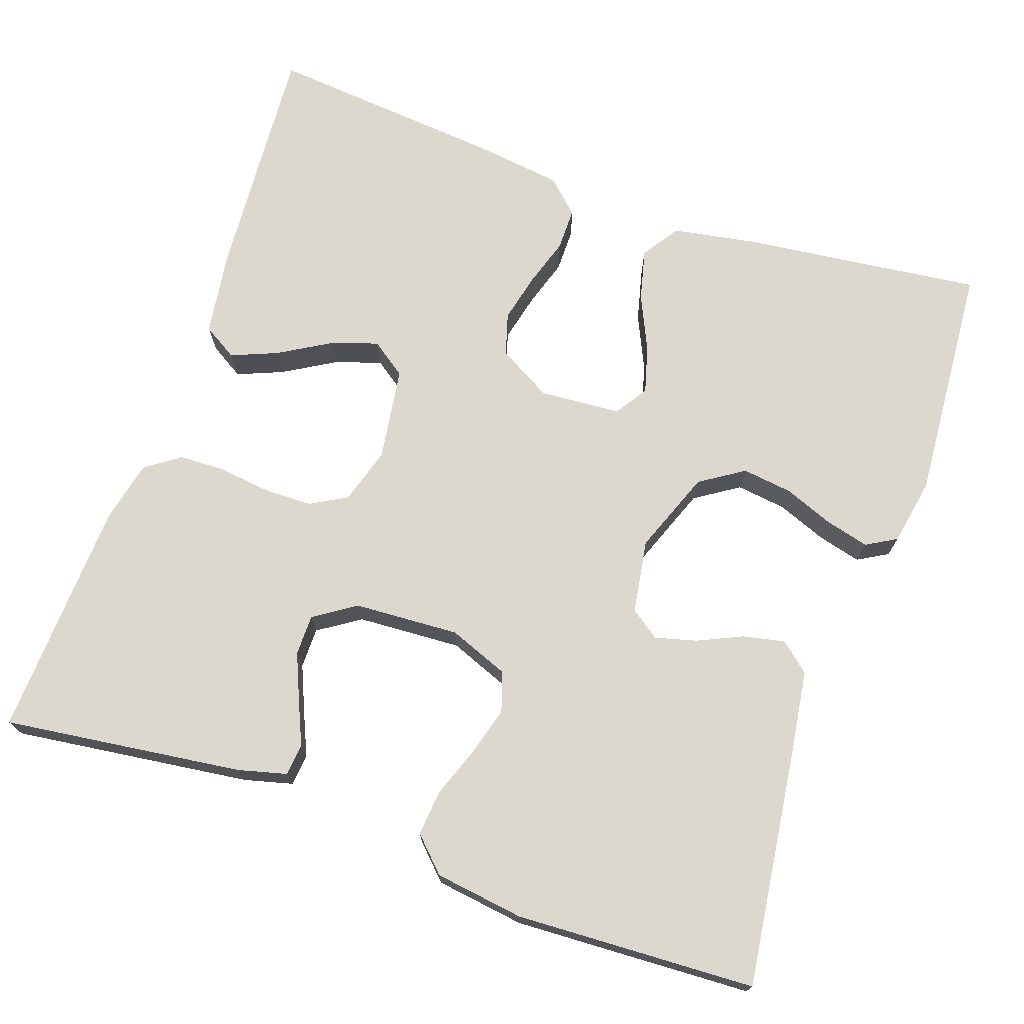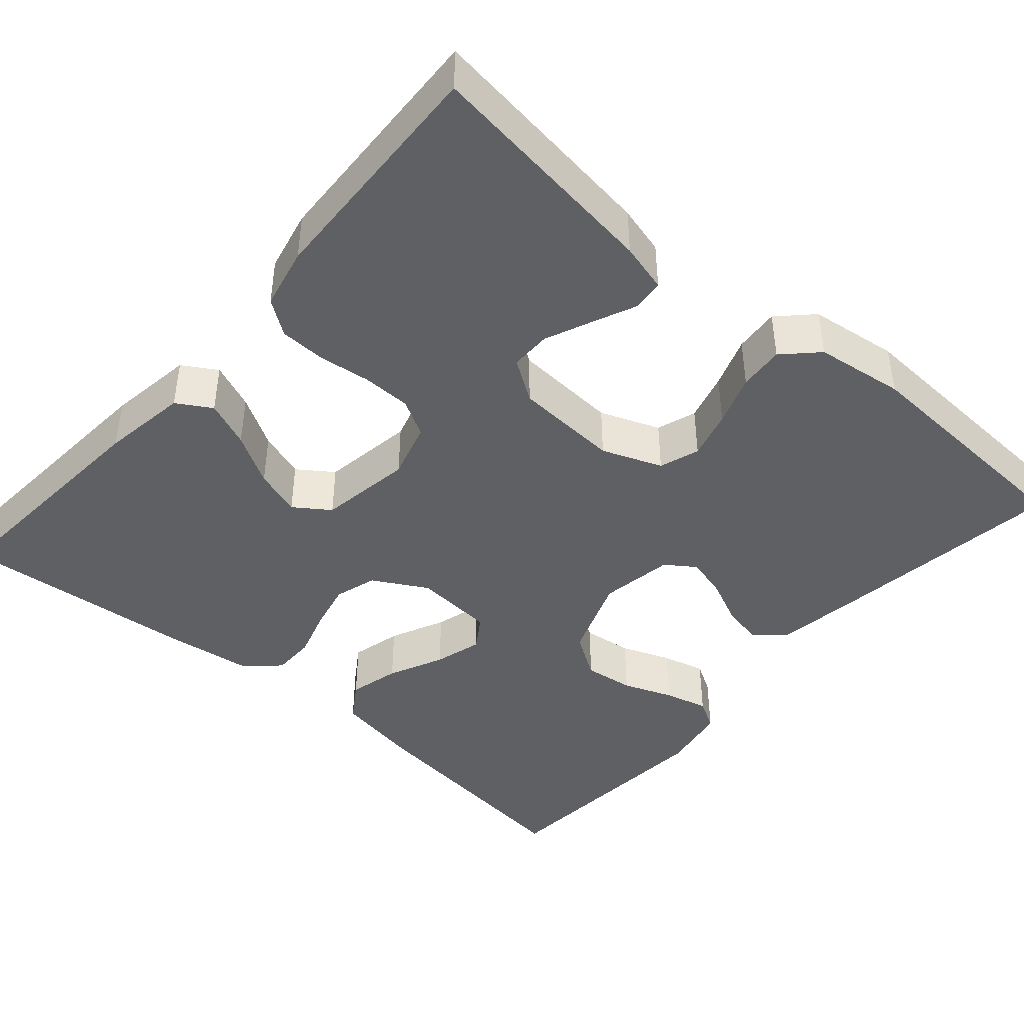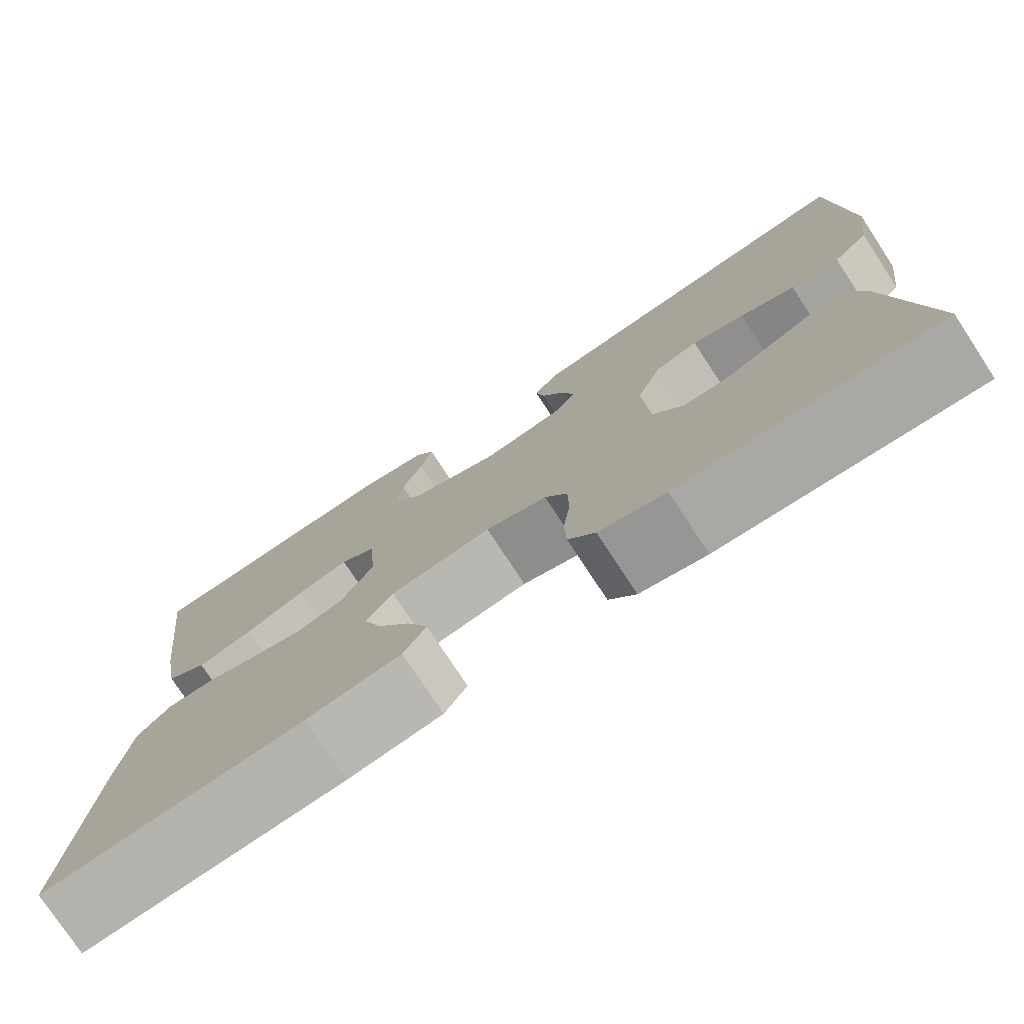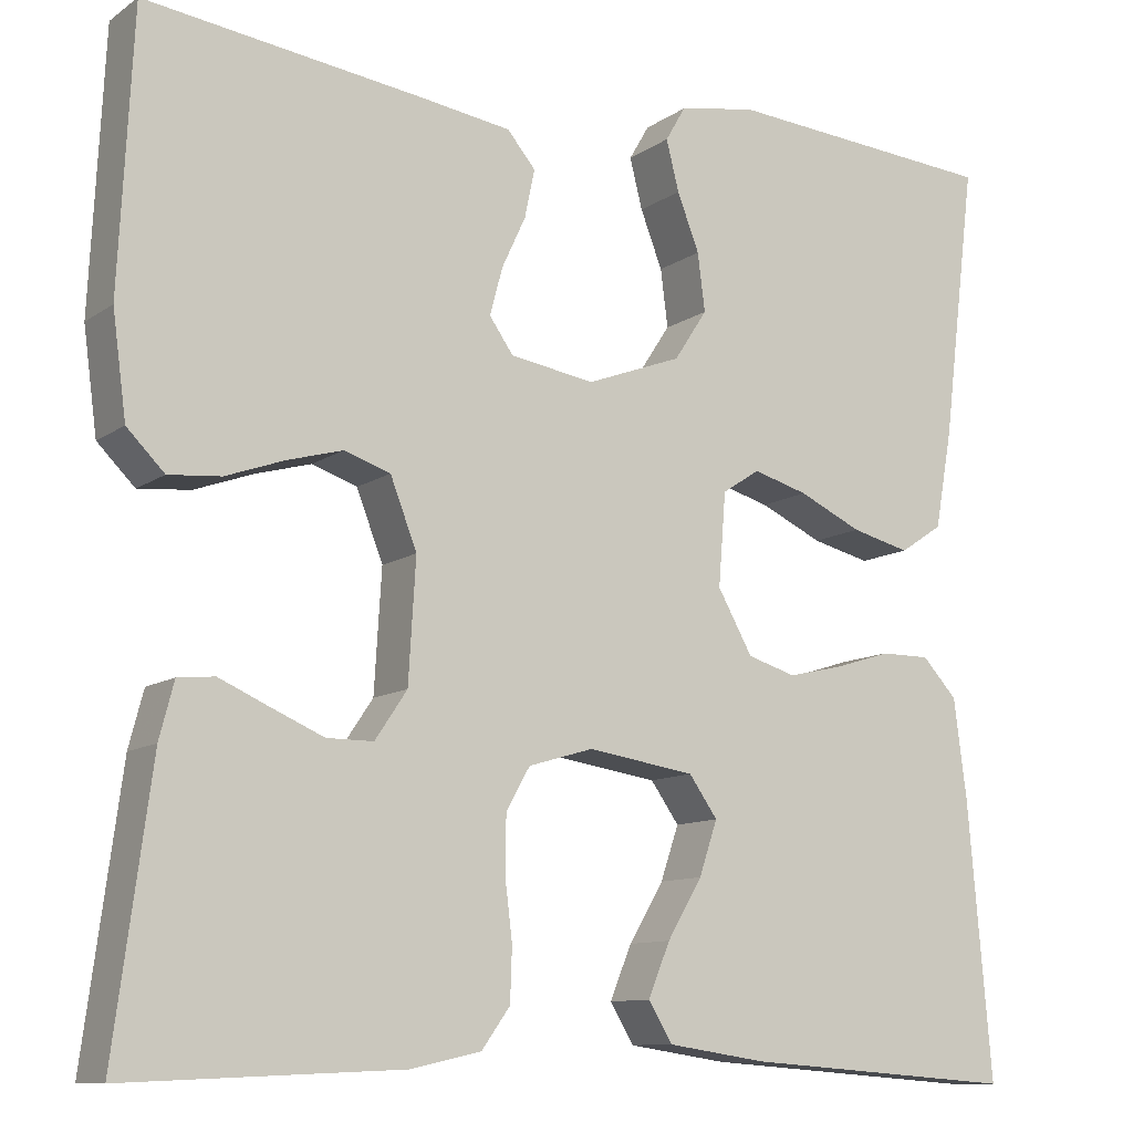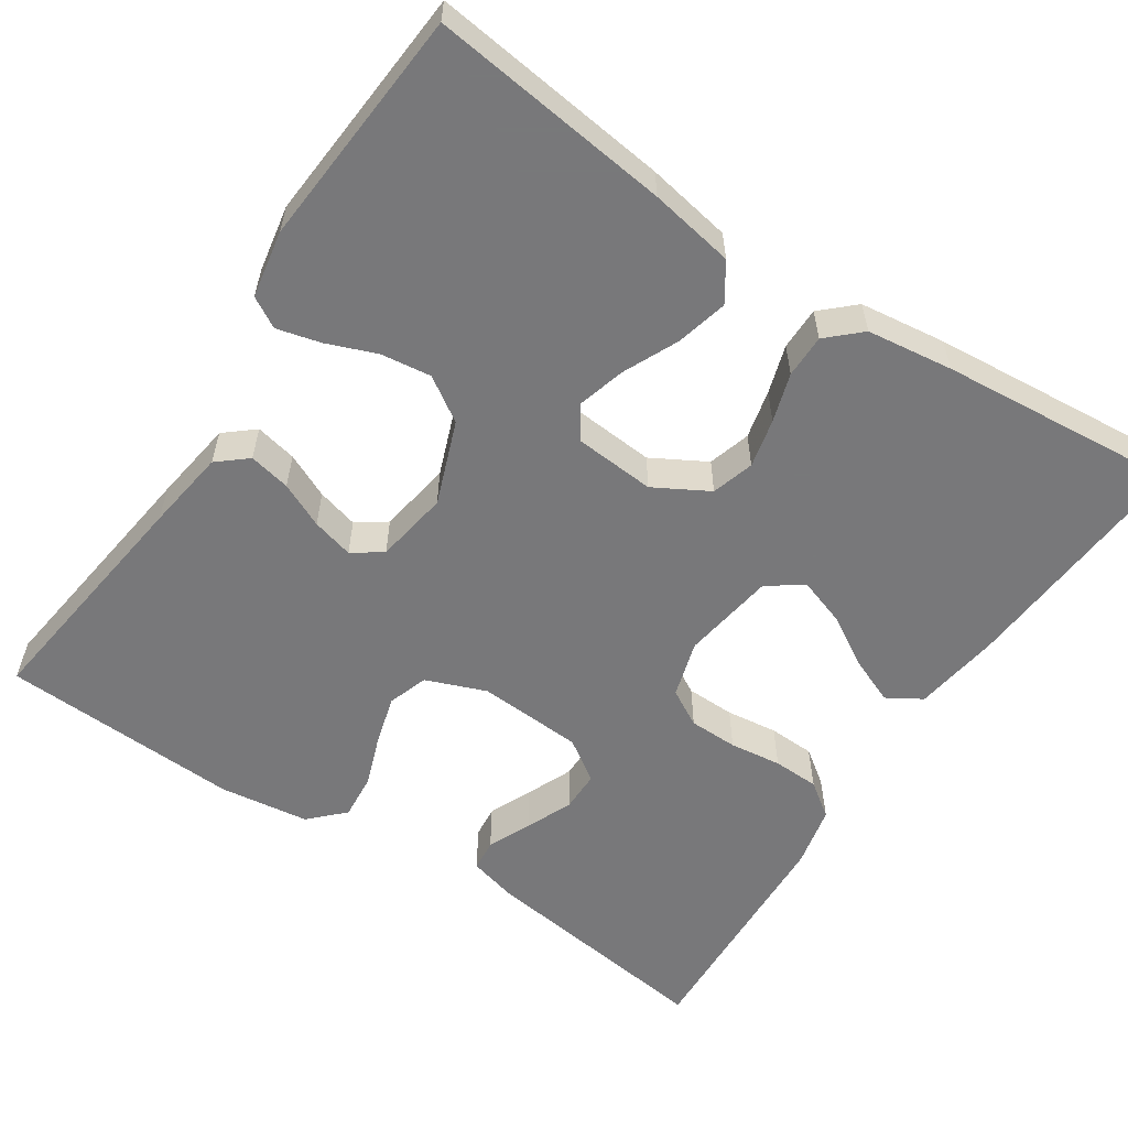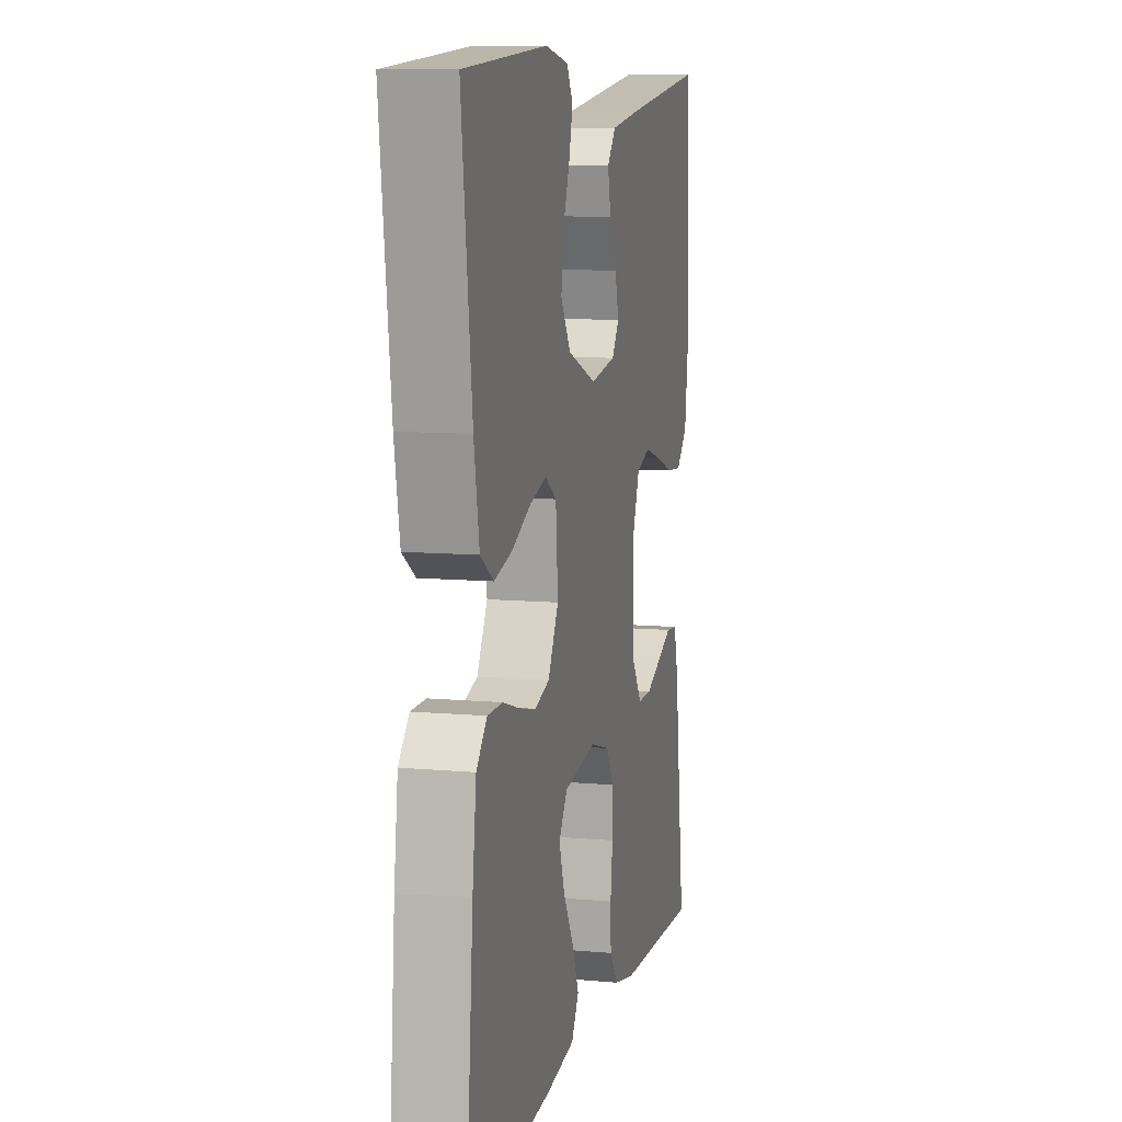
<metadata>
{"format":"obj","ext":"obj","renderer":"f3d","projection":"perspective","resolution":1024,"background":"white","views":[{"elev":72.3,"azim":-70.6,"up":"+Y"},{"elev":-43.3,"azim":-131.0,"up":"+Y"},{"elev":-76.9,"azim":-146.7,"up":"+Z"},{"elev":-10.6,"azim":-31.6,"up":"+Z"},{"elev":-57.6,"azim":56.6,"up":"+Y"},{"elev":9.8,"azim":103.2,"up":"+Z"}]}
</metadata>
<code>
v 0.5 0.07 0.5
v 0.463 0.07 0.2
v 0.444 0.07 0.094
v 0.397 0.07 0.063
v 0.333 0.07 0.079
v 0.264 0.07 0.111
v 0.204 0.07 0.128
v 0.163 0.07 0.101
v 0.155 0.07 0
v 0.193 0.07 -0.068
v 0.246 0.07 -0.084
v 0.307 0.07 -0.07
v 0.368 0.07 -0.051
v 0.422 0.07 -0.051
v 0.46 0.07 -0.092
v 0.474 0.07 -0.2
v 0.5 0.07 -0.5
v 0.2 0.07 -0.478
v 0.092 0.07 -0.462
v 0.066 0.07 -0.419
v 0.09 0.07 -0.361
v 0.128 0.07 -0.297
v 0.148 0.07 -0.238
v 0.117 0.07 -0.194
v 0 0.07 -0.176
v -0.071 0.07 -0.197
v -0.097 0.07 -0.243
v -0.098 0.07 -0.304
v -0.09 0.07 -0.369
v -0.092 0.07 -0.427
v -0.123 0.07 -0.47
v -0.2 0.07 -0.487
v -0.5 0.07 -0.5
v -0.46 0.07 -0.2
v -0.444 0.07 -0.139
v -0.404 0.07 -0.135
v -0.35 0.07 -0.159
v -0.292 0.07 -0.184
v -0.241 0.07 -0.184
v -0.206 0.07 -0.132
v -0.198 0.07 0
v -0.227 0.07 0.075
v -0.277 0.07 0.092
v -0.338 0.07 0.075
v -0.402 0.07 0.052
v -0.459 0.07 0.047
v -0.5 0.07 0.088
v -0.515 0.07 0.2
v -0.5 0.07 0.5
v -0.2 0.07 0.46
v -0.098 0.07 0.445
v -0.067 0.07 0.408
v -0.078 0.07 0.356
v -0.104 0.07 0.3
v -0.118 0.07 0.248
v -0.092 0.07 0.211
v 0 0.07 0.196
v 0.104 0.07 0.235
v 0.14 0.07 0.29
v 0.132 0.07 0.353
v 0.108 0.07 0.415
v 0.094 0.07 0.47
v 0.116 0.07 0.508
v 0.2 0.07 0.523
v 0.5 0 0.5
v 0.463 0 0.2
v 0.444 0 0.094
v 0.397 0 0.063
v 0.333 0 0.079
v 0.264 0 0.111
v 0.204 0 0.128
v 0.163 0 0.101
v 0.155 0 0
v 0.193 0 -0.068
v 0.246 0 -0.084
v 0.307 0 -0.07
v 0.368 0 -0.051
v 0.422 0 -0.051
v 0.46 0 -0.092
v 0.474 0 -0.2
v 0.5 0 -0.5
v 0.2 0 -0.478
v 0.092 0 -0.462
v 0.066 0 -0.419
v 0.09 0 -0.361
v 0.128 0 -0.297
v 0.148 0 -0.238
v 0.117 0 -0.194
v 0 0 -0.176
v -0.071 0 -0.197
v -0.097 0 -0.243
v -0.098 0 -0.304
v -0.09 0 -0.369
v -0.092 0 -0.427
v -0.123 0 -0.47
v -0.2 0 -0.487
v -0.5 0 -0.5
v -0.46 0 -0.2
v -0.444 0 -0.139
v -0.404 0 -0.135
v -0.35 0 -0.159
v -0.292 0 -0.184
v -0.241 0 -0.184
v -0.206 0 -0.132
v -0.198 0 0
v -0.227 0 0.075
v -0.277 0 0.092
v -0.338 0 0.075
v -0.402 0 0.052
v -0.459 0 0.047
v -0.5 0 0.088
v -0.515 0 0.2
v -0.5 0 0.5
v -0.2 0 0.46
v -0.098 0 0.445
v -0.067 0 0.408
v -0.078 0 0.356
v -0.104 0 0.3
v -0.118 0 0.248
v -0.092 0 0.211
v 0 0 0.196
v 0.104 0 0.235
v 0.14 0 0.29
v 0.132 0 0.353
v 0.108 0 0.415
v 0.094 0 0.47
v 0.116 0 0.508
v 0.2 0 0.523
f 4 5 6
f 3 4 6
f 2 3 6
f 1 2 6
f 64 1 6
f 63 64 6
f 62 63 6
f 61 62 6
f 60 61 6
f 59 60 6 7
f 58 59 7 8
f 57 58 8 9
f 56 57 9 10
f 52 53 54
f 51 52 54
f 50 51 54
f 49 50 54
f 48 49 54
f 47 48 54
f 46 47 54
f 45 46 54
f 44 45 54
f 43 44 54 55
f 42 43 55 56
f 35 36 37
f 34 35 37
f 33 34 37
f 32 33 37
f 31 32 37
f 30 31 37
f 29 30 37
f 28 29 37
f 28 37 38
f 27 28 38 39
f 20 21 22
f 19 20 22
f 18 19 22
f 17 18 22
f 16 17 22
f 15 16 22
f 14 15 22
f 13 14 22
f 12 13 22
f 11 12 22 23
f 10 11 23 24
f 10 24 25
f 56 10 25
f 42 56 25
f 41 42 25
f 40 41 25 26
f 26 27 39 40
f 70 69 68
f 70 68 67
f 70 67 66
f 70 66 65
f 70 65 128
f 70 128 127
f 70 127 126
f 70 126 125
f 70 125 124
f 71 70 124 123
f 72 71 123 122
f 73 72 122 121
f 74 73 121 120
f 118 117 116
f 118 116 115
f 118 115 114
f 118 114 113
f 118 113 112
f 118 112 111
f 118 111 110
f 118 110 109
f 118 109 108
f 119 118 108 107
f 120 119 107 106
f 101 100 99
f 101 99 98
f 101 98 97
f 101 97 96
f 101 96 95
f 101 95 94
f 101 94 93
f 101 93 92
f 102 101 92
f 103 102 92 91
f 86 85 84
f 86 84 83
f 86 83 82
f 86 82 81
f 86 81 80
f 86 80 79
f 86 79 78
f 86 78 77
f 86 77 76
f 87 86 76 75
f 88 87 75 74
f 89 88 74
f 89 74 120
f 89 120 106
f 89 106 105
f 90 89 105 104
f 104 103 91 90
f 1 65 66 2
f 2 66 67 3
f 3 67 68 4
f 4 68 69 5
f 5 69 70 6
f 6 70 71 7
f 7 71 72 8
f 8 72 73 9
f 9 73 74 10
f 10 74 75 11
f 11 75 76 12
f 12 76 77 13
f 13 77 78 14
f 14 78 79 15
f 15 79 80 16
f 16 80 81 17
f 17 81 82 18
f 18 82 83 19
f 19 83 84 20
f 20 84 85 21
f 21 85 86 22
f 22 86 87 23
f 23 87 88 24
f 24 88 89 25
f 25 89 90 26
f 26 90 91 27
f 27 91 92 28
f 28 92 93 29
f 29 93 94 30
f 30 94 95 31
f 31 95 96 32
f 32 96 97 33
f 33 97 98 34
f 34 98 99 35
f 35 99 100 36
f 36 100 101 37
f 37 101 102 38
f 38 102 103 39
f 39 103 104 40
f 40 104 105 41
f 41 105 106 42
f 42 106 107 43
f 43 107 108 44
f 44 108 109 45
f 45 109 110 46
f 46 110 111 47
f 47 111 112 48
f 48 112 113 49
f 49 113 114 50
f 50 114 115 51
f 51 115 116 52
f 52 116 117 53
f 53 117 118 54
f 54 118 119 55
f 55 119 120 56
f 56 120 121 57
f 57 121 122 58
f 58 122 123 59
f 59 123 124 60
f 60 124 125 61
f 61 125 126 62
f 62 126 127 63
f 63 127 128 64
f 64 128 65 1

</code>
